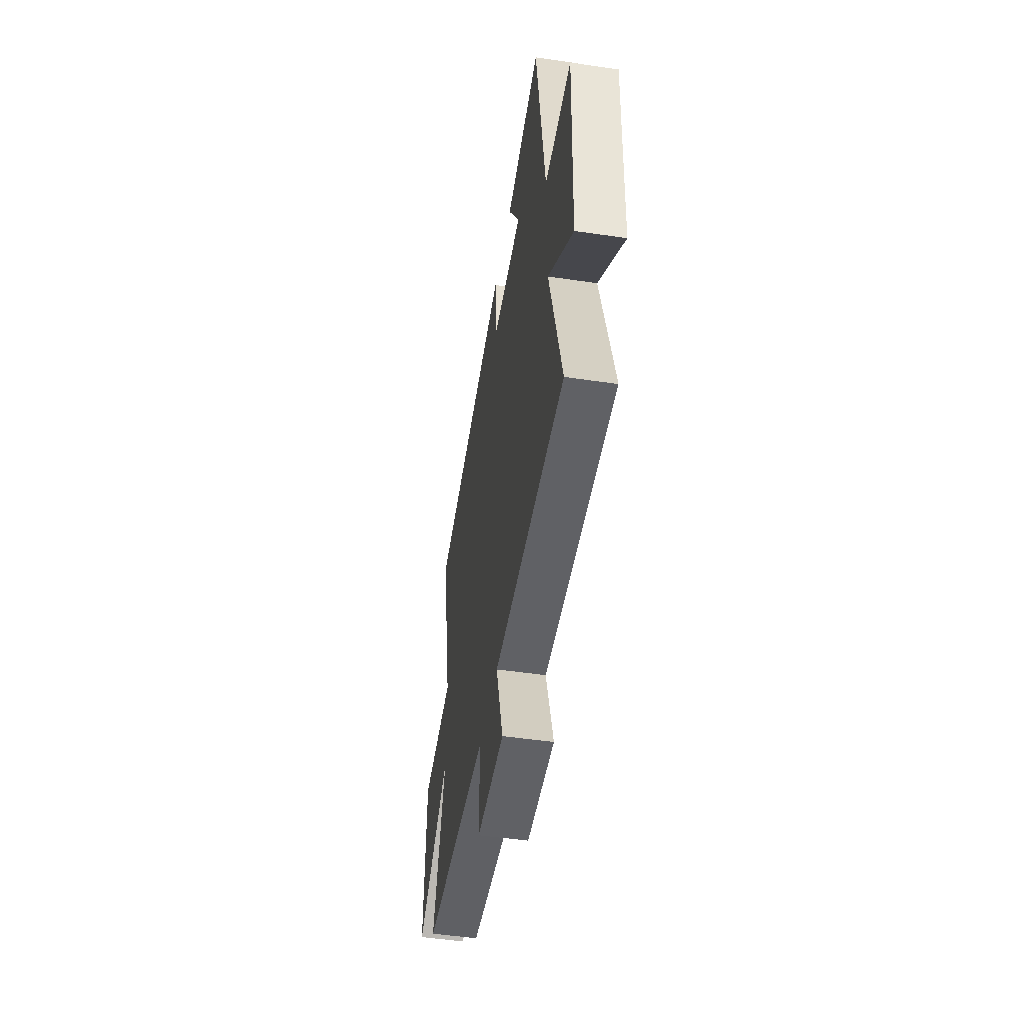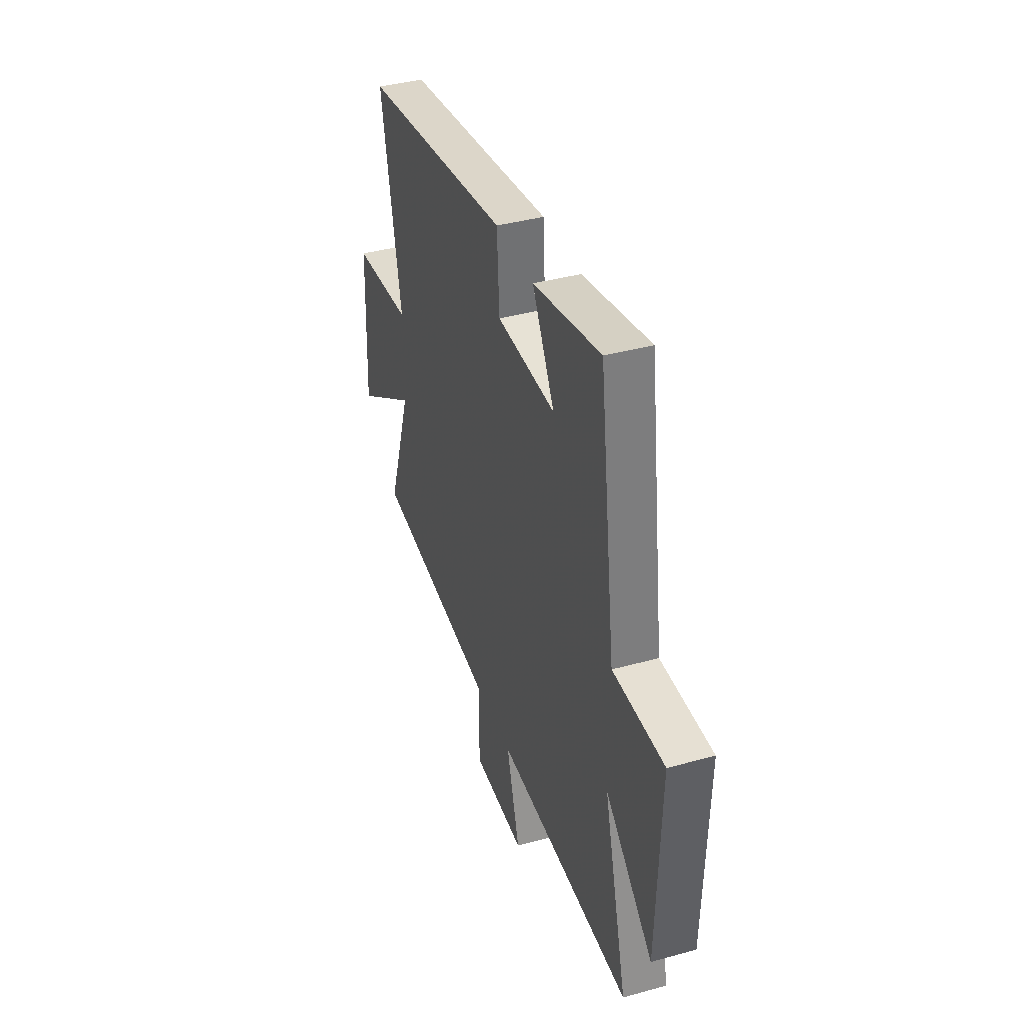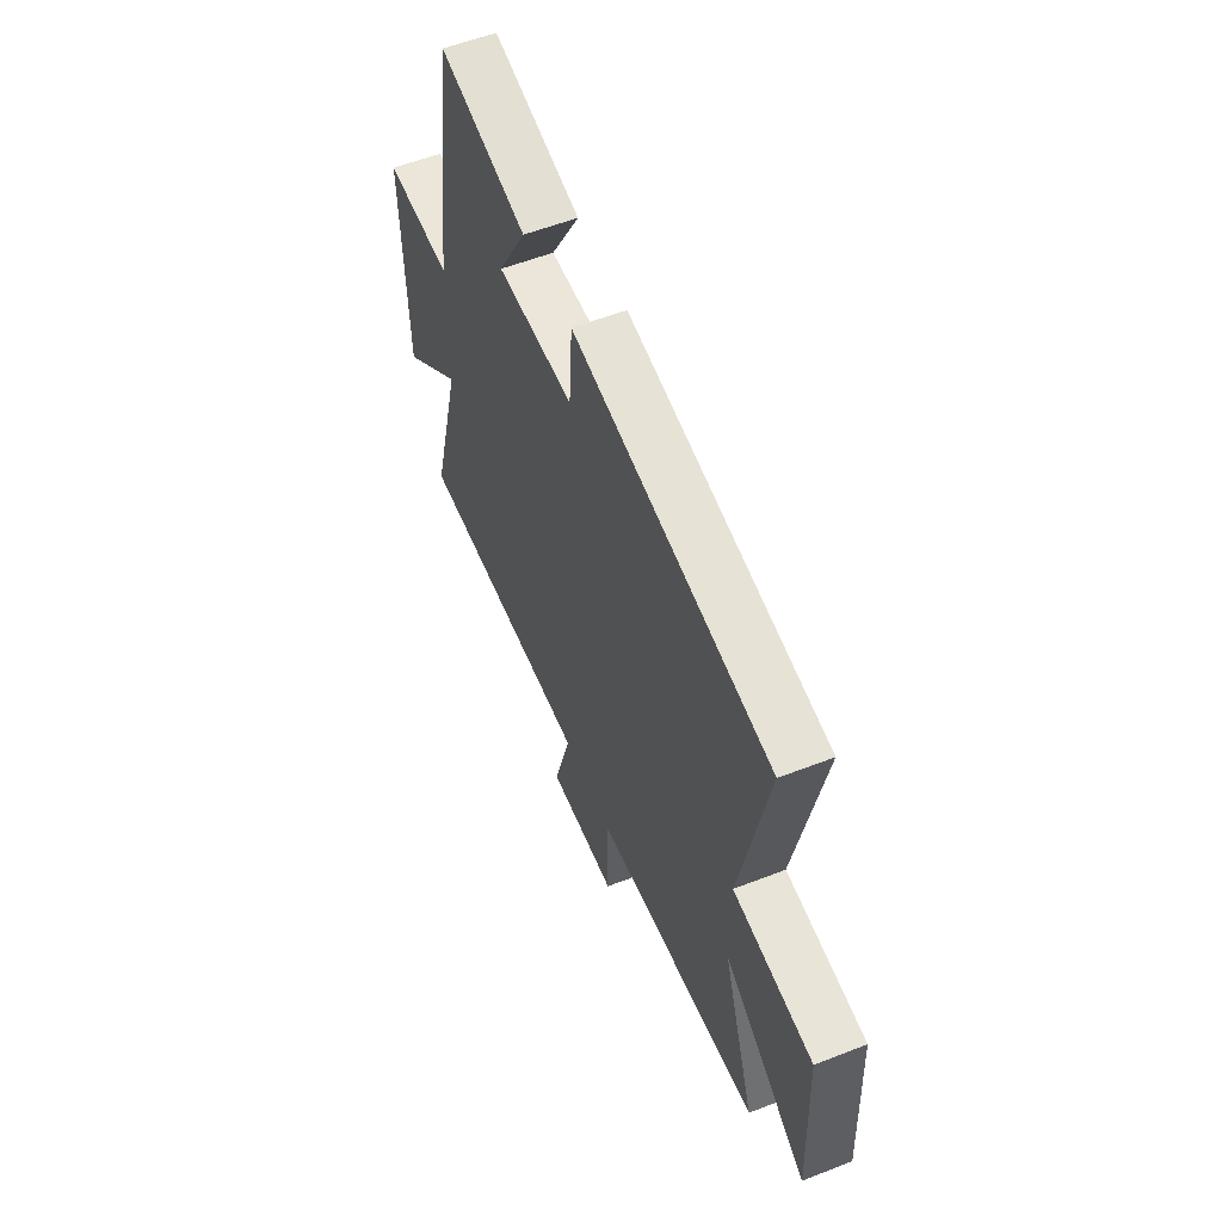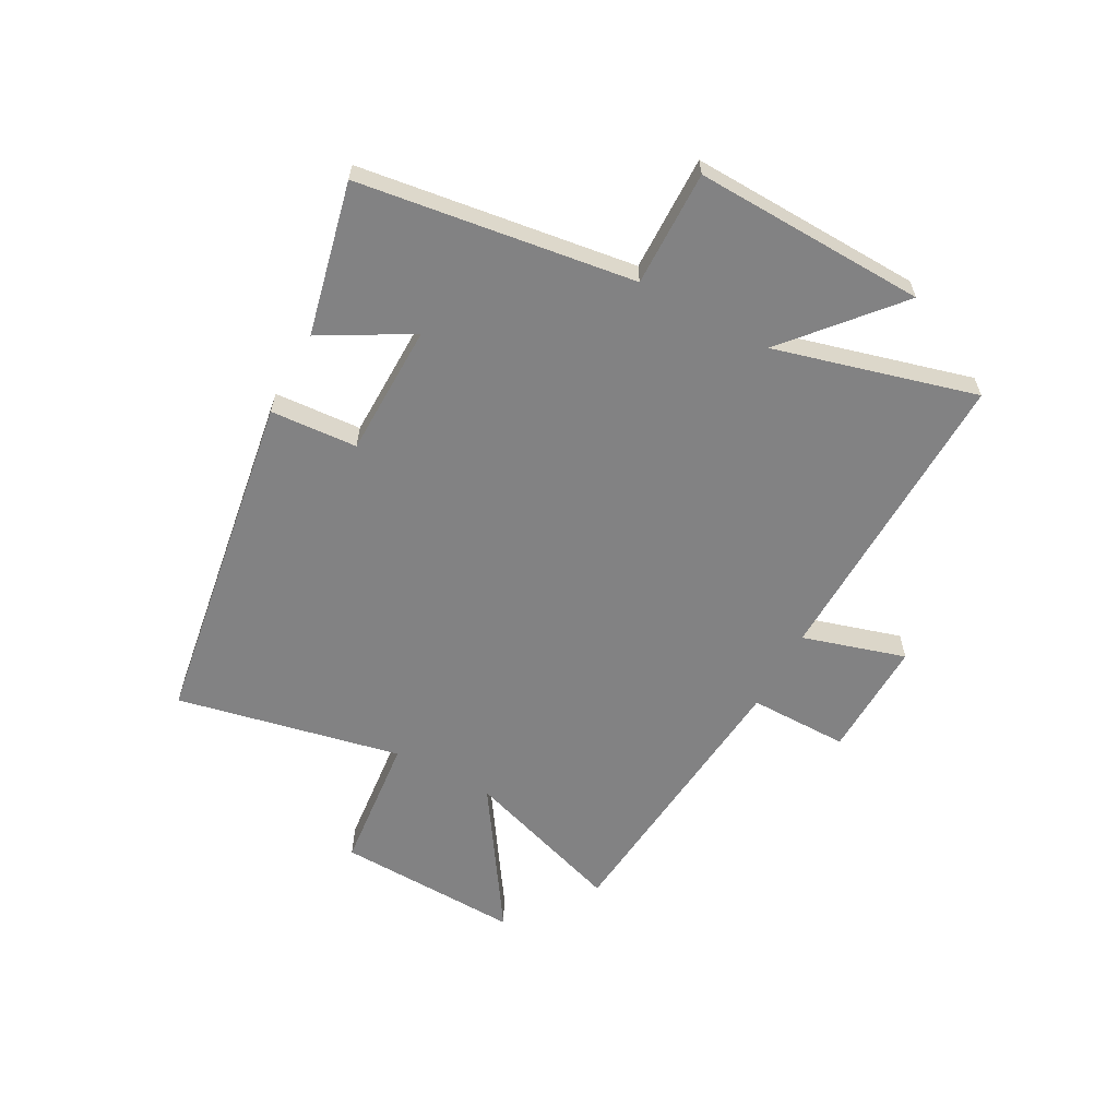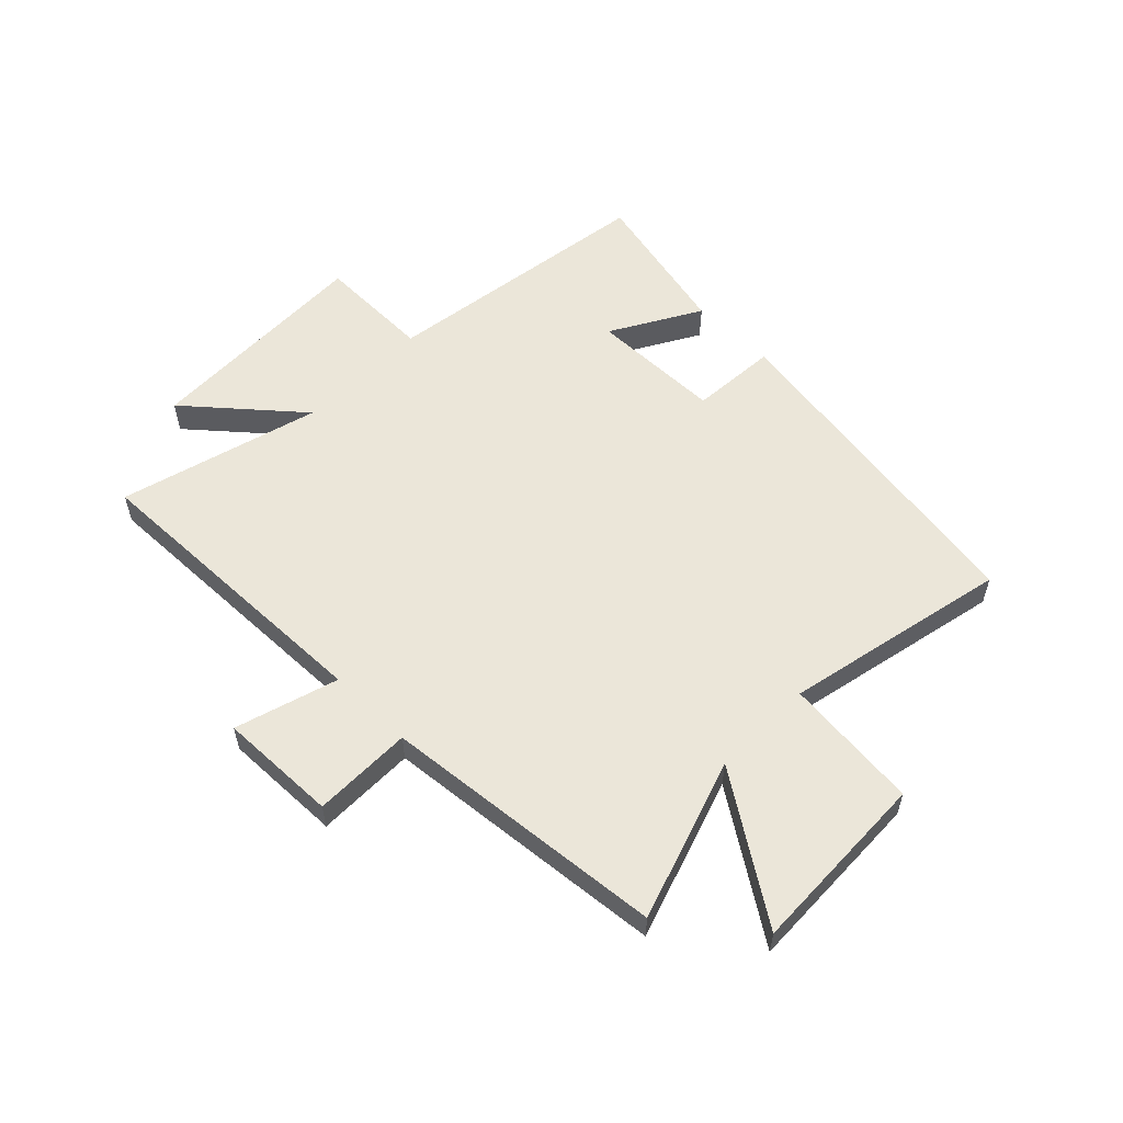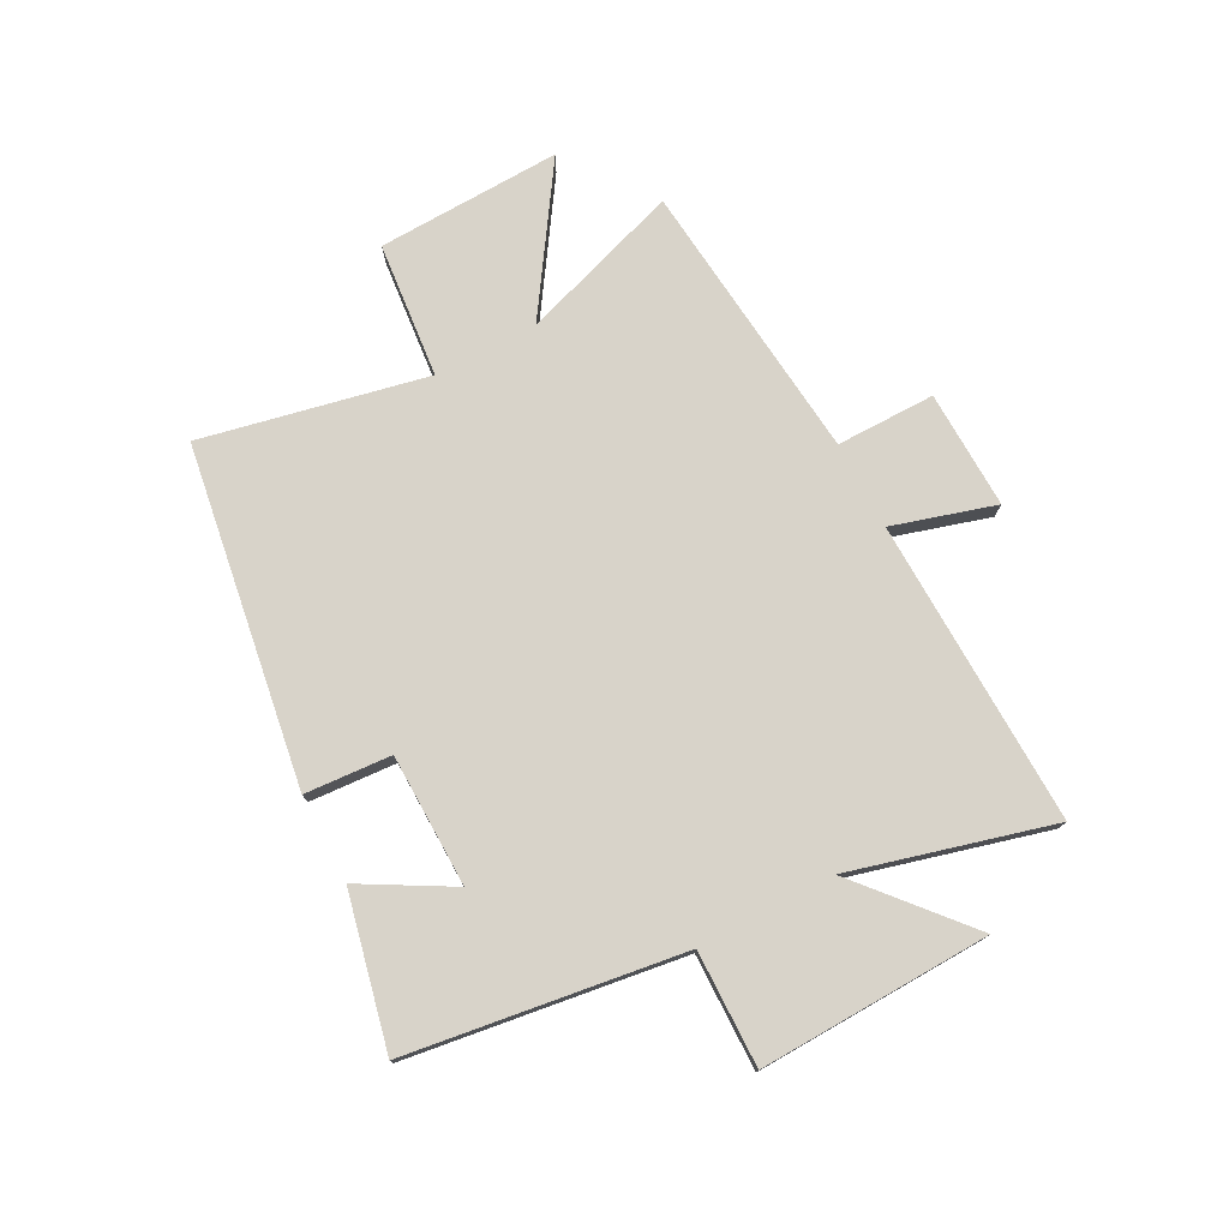
<metadata>
{"format":"obj","ext":"obj","renderer":"f3d","projection":"perspective","resolution":1024,"background":"white","views":[{"elev":-49.3,"azim":80.7,"up":"+Z"},{"elev":39.4,"azim":71.1,"up":"+Z"},{"elev":56.2,"azim":-112.2,"up":"+Z"},{"elev":-60.8,"azim":61.6,"up":"+Y"},{"elev":56.6,"azim":-135.3,"up":"+Y"},{"elev":76.0,"azim":62.2,"up":"+Y"}]}
</metadata>
<code>
v 0.594 0.07 -0.515
v 0.057 0.07 -0.5
v 0.11 0.07 -0.68
v -0.098 0.07 -0.674
v -0.097 0.07 -0.5
v -0.595 0.07 -0.45
v -0.5 0.07 -0.168
v -0.75 0.07 -0.333
v -0.738 0.07 -0.009
v -0.5 0.07 0.014
v -0.582 0.07 0.408
v 0.012 0.07 0.5
v 0.022 0.07 0.348
v 0.254 0.07 0.344
v 0.166 0.07 0.5
v 0.433 0.07 0.56
v 0.5 0.07 0.077
v 0.702 0.07 0.08
v 0.688 0.07 -0.326
v 0.5 0.07 -0.163
v 0.594 0 -0.515
v 0.057 0 -0.5
v 0.11 0 -0.68
v -0.098 0 -0.674
v -0.097 0 -0.5
v -0.595 0 -0.45
v -0.5 0 -0.168
v -0.75 0 -0.333
v -0.738 0 -0.009
v -0.5 0 0.014
v -0.582 0 0.408
v 0.012 0 0.5
v 0.022 0 0.348
v 0.254 0 0.344
v 0.166 0 0.5
v 0.433 0 0.56
v 0.5 0 0.077
v 0.702 0 0.08
v 0.688 0 -0.326
v 0.5 0 -0.163
f 17 18 19 20
f 16 17 20
f 14 15 16
f 14 16 20
f 13 14 20 1
f 10 11 12 13
f 7 8 9 10
f 7 10 13 1
f 5 6 7
f 2 3 4 5
f 2 5 7
f 1 2 7
f 40 39 38 37
f 40 37 36
f 36 35 34
f 40 36 34
f 21 40 34 33
f 33 32 31 30
f 30 29 28 27
f 21 33 30 27
f 27 26 25
f 25 24 23 22
f 27 25 22
f 27 22 21
f 1 21 22 2
f 2 22 23 3
f 3 23 24 4
f 4 24 25 5
f 5 25 26 6
f 6 26 27 7
f 7 27 28 8
f 8 28 29 9
f 9 29 30 10
f 10 30 31 11
f 11 31 32 12
f 12 32 33 13
f 13 33 34 14
f 14 34 35 15
f 15 35 36 16
f 16 36 37 17
f 17 37 38 18
f 18 38 39 19
f 19 39 40 20
f 20 40 21 1

</code>
